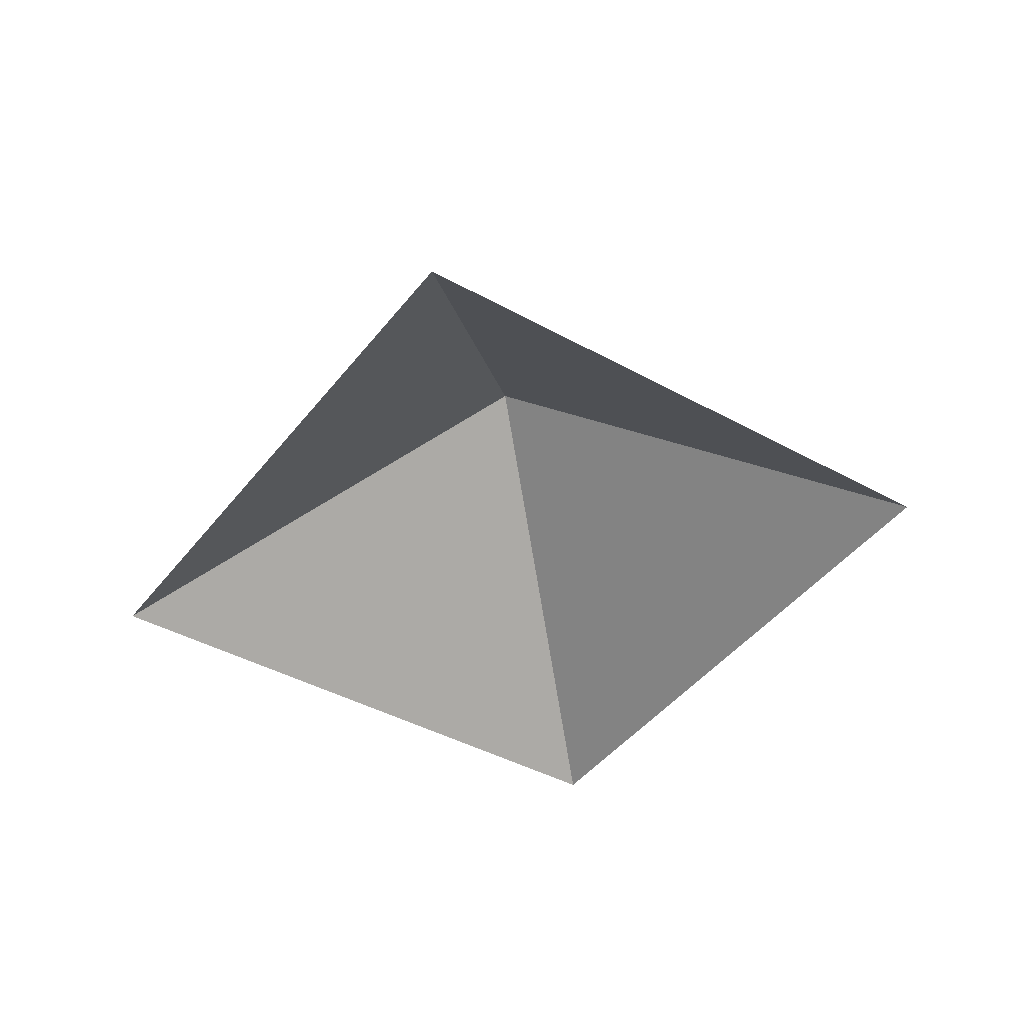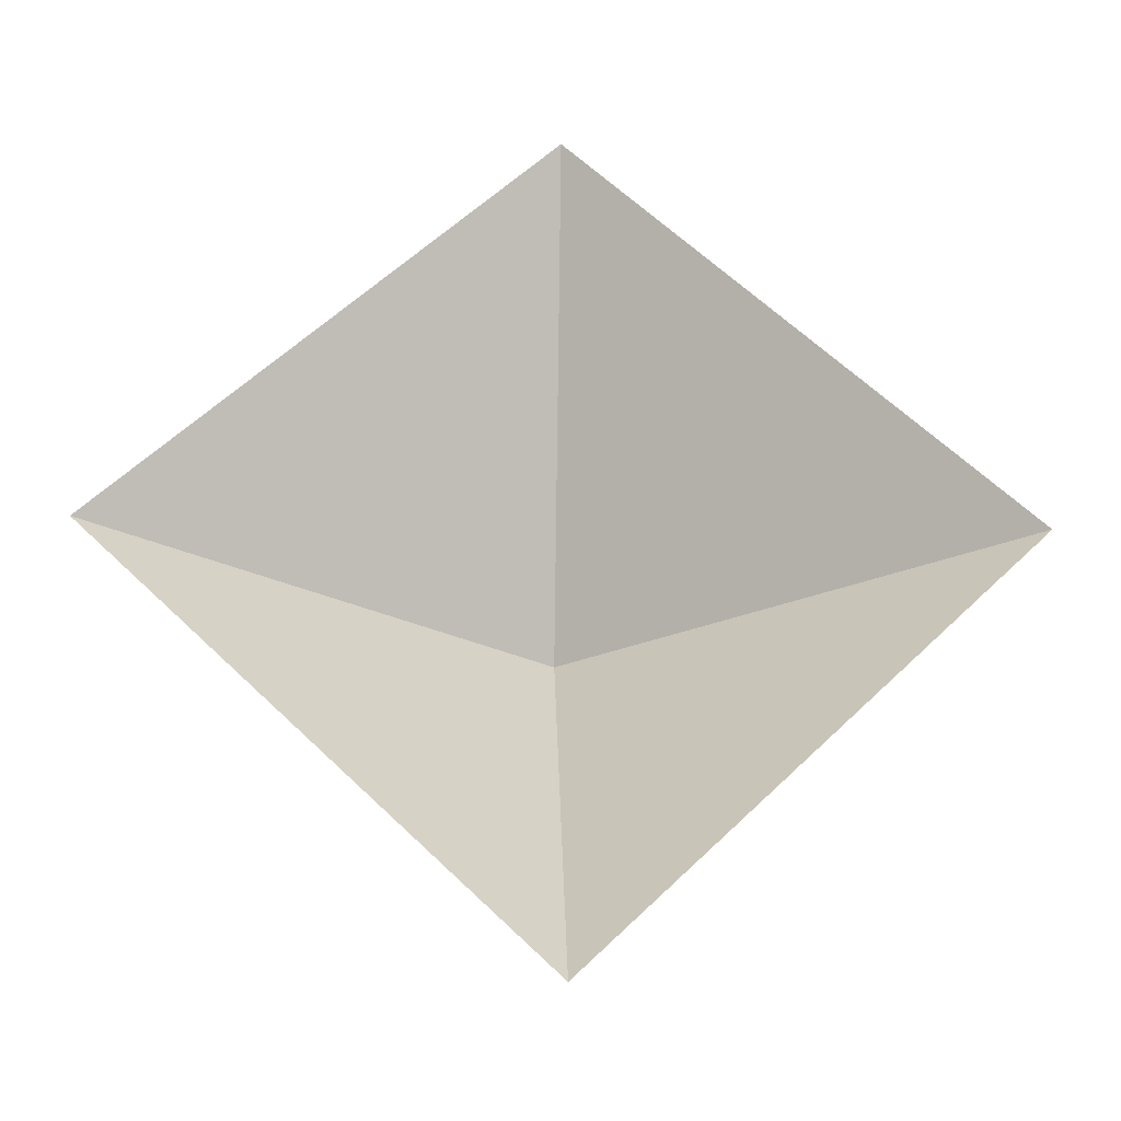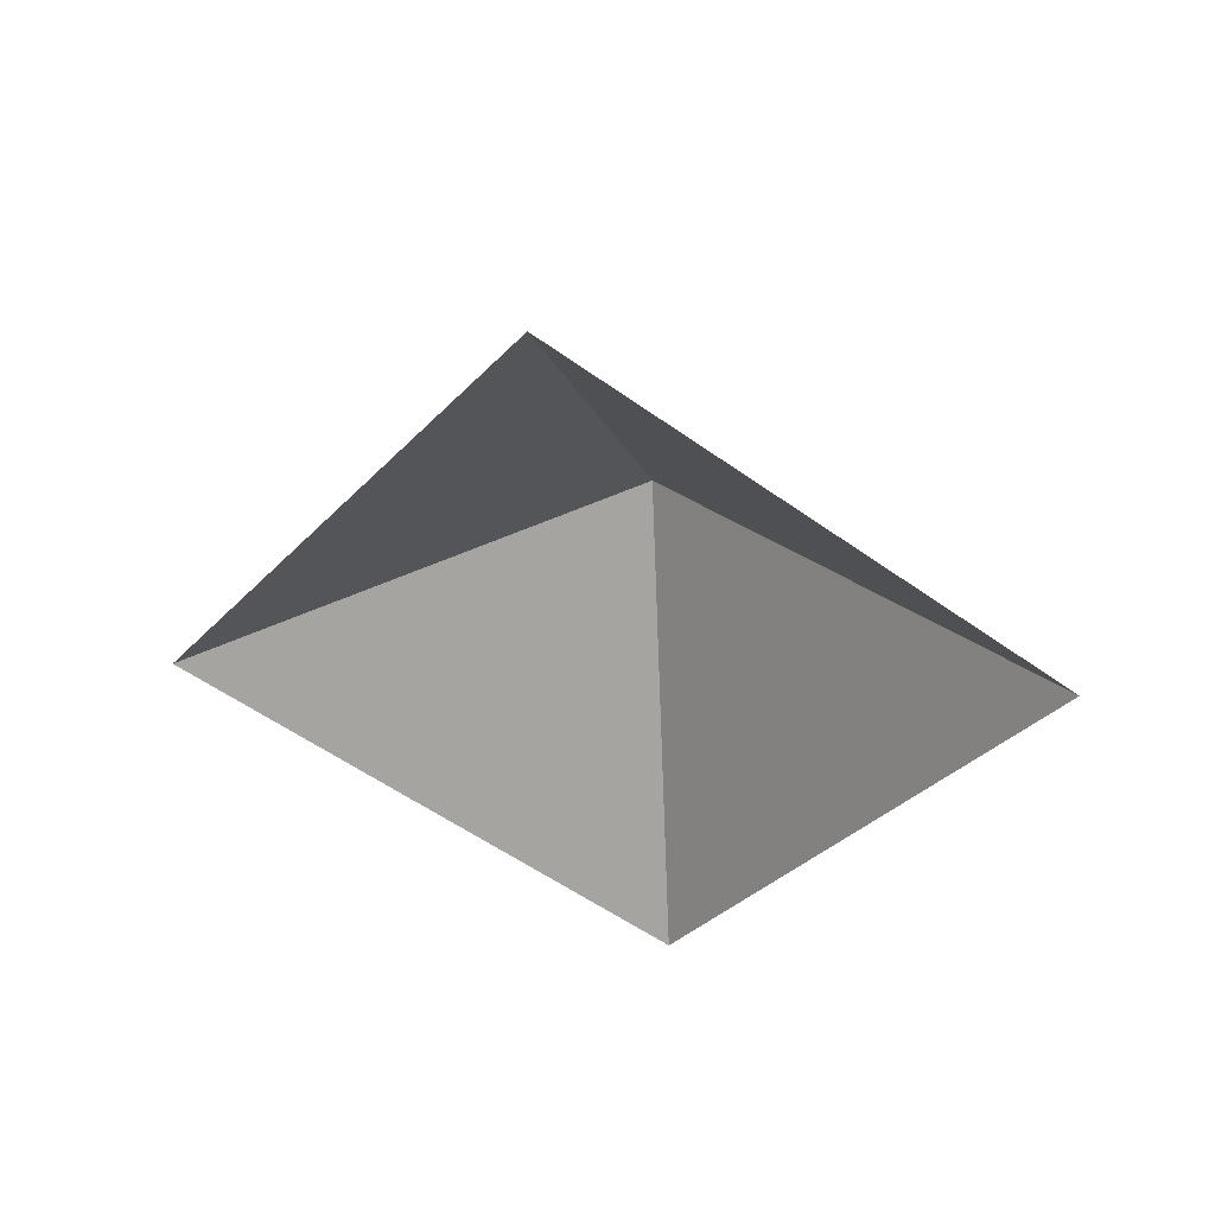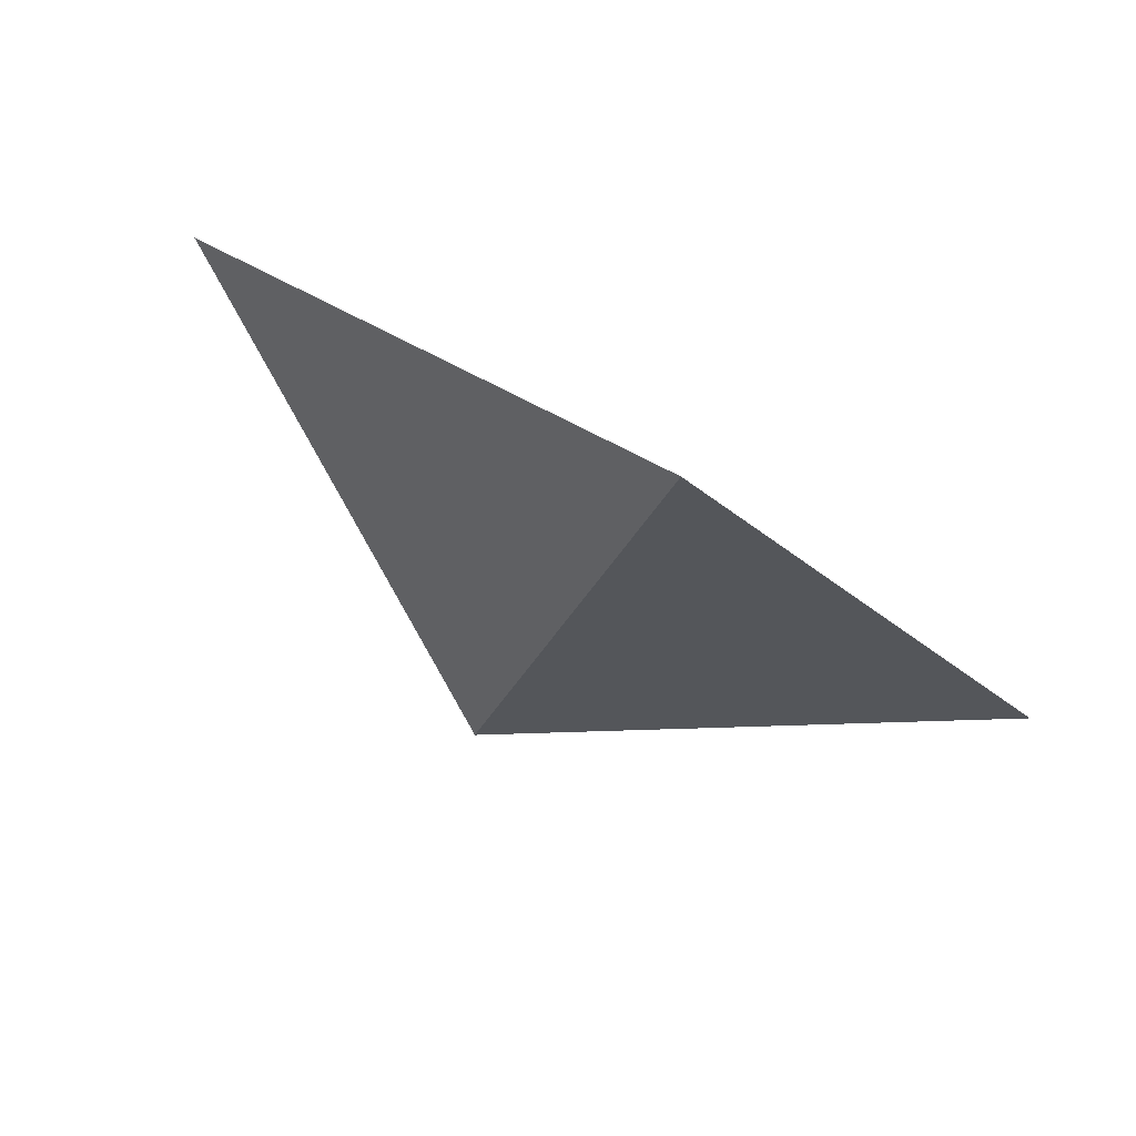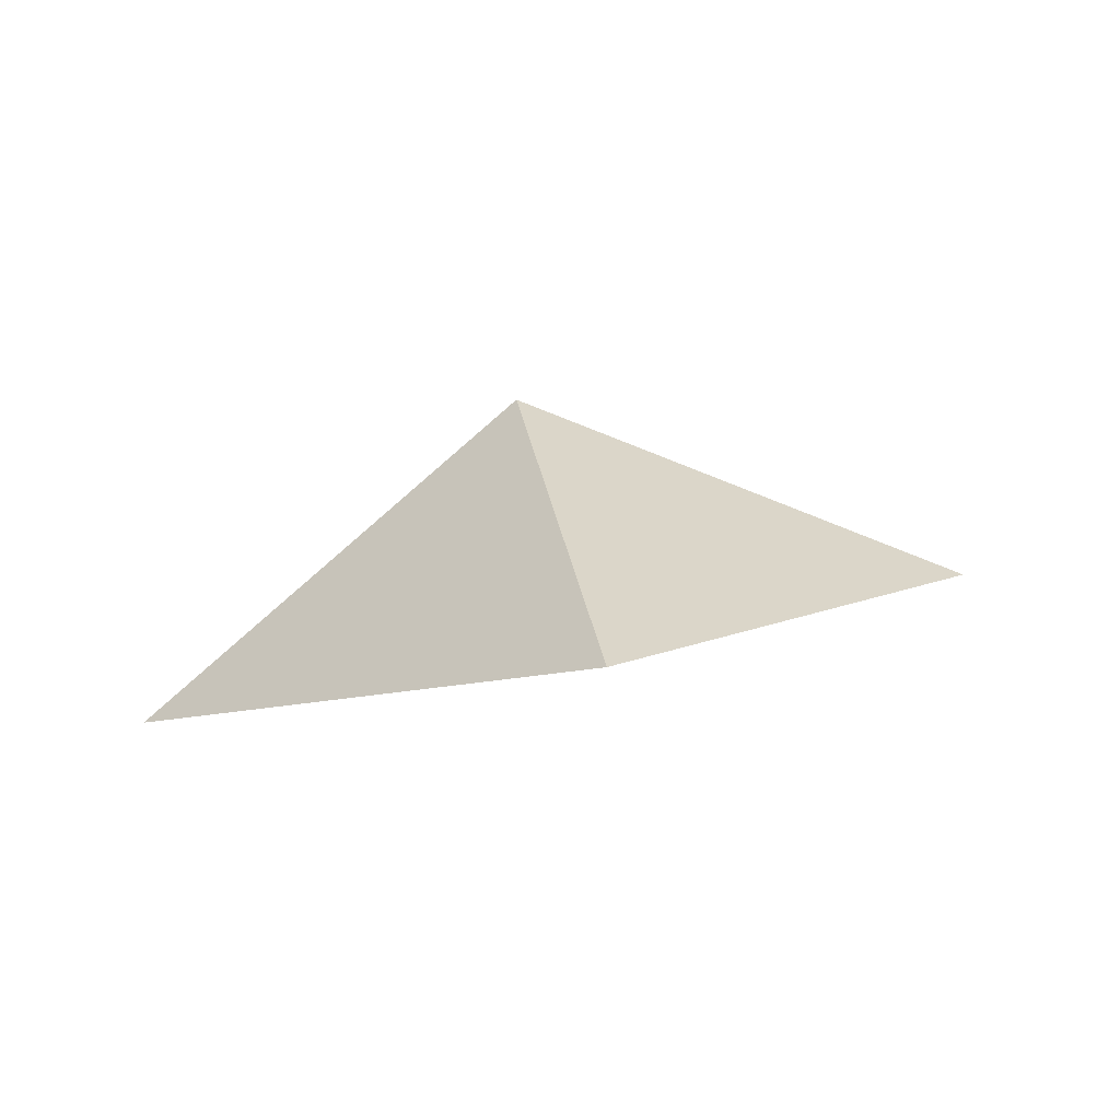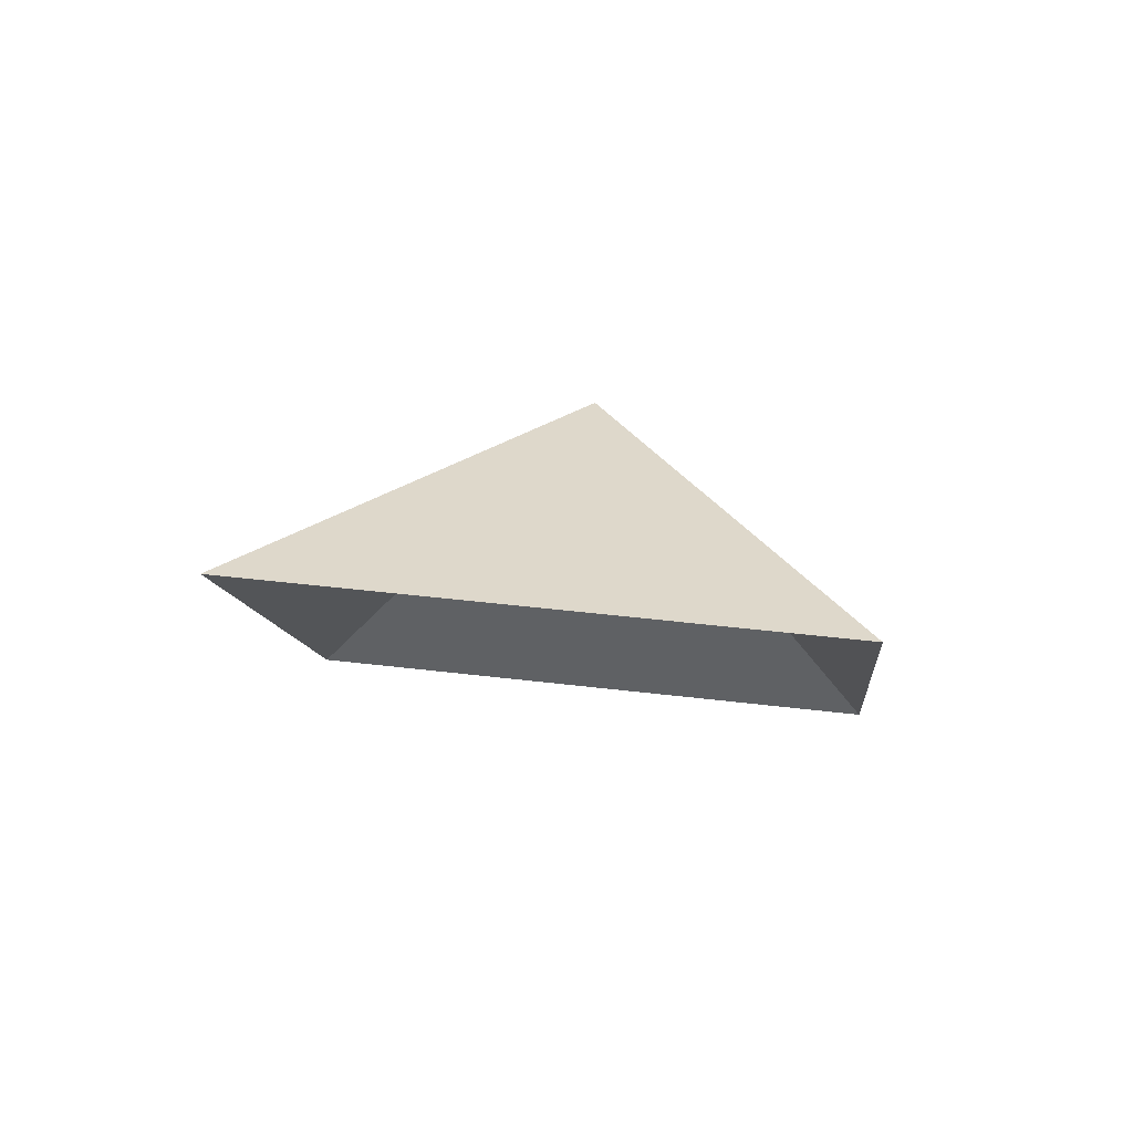
<metadata>
{"format":"obj","ext":"obj","renderer":"f3d","projection":"perspective","resolution":1024,"background":"white","views":[{"elev":-52.1,"azim":10.3,"up":"+Z"},{"elev":-21.6,"azim":177.9,"up":"+Y"},{"elev":-42.6,"azim":-81.4,"up":"+Z"},{"elev":-80.0,"azim":149.9,"up":"+Y"},{"elev":0.1,"azim":84.7,"up":"+Z"},{"elev":-16.6,"azim":-40.4,"up":"+Z"}]}
</metadata>
<code>
g Box017
v -7.154e-07 -2.429 8.908
v 23.26 2.706e-05 -4.869
v 3.704e-05 -22.9 -8.908
v 23.26 2.706e-05 -4.869
v -7.154e-07 -2.429 8.908
v -4.048e-05 22.9 -0.8307
v -7.154e-07 -2.429 8.908
v 3.704e-05 -22.9 -8.908
v -23.26 -2.809e-05 -4.869
v -4.048e-05 22.9 -0.8307
v -7.154e-07 -2.429 8.908
v -23.26 -2.809e-05 -4.869
g Box017_0
f 3 2 1
f 6 5 4
f 9 8 7
f 12 11 10

</code>
